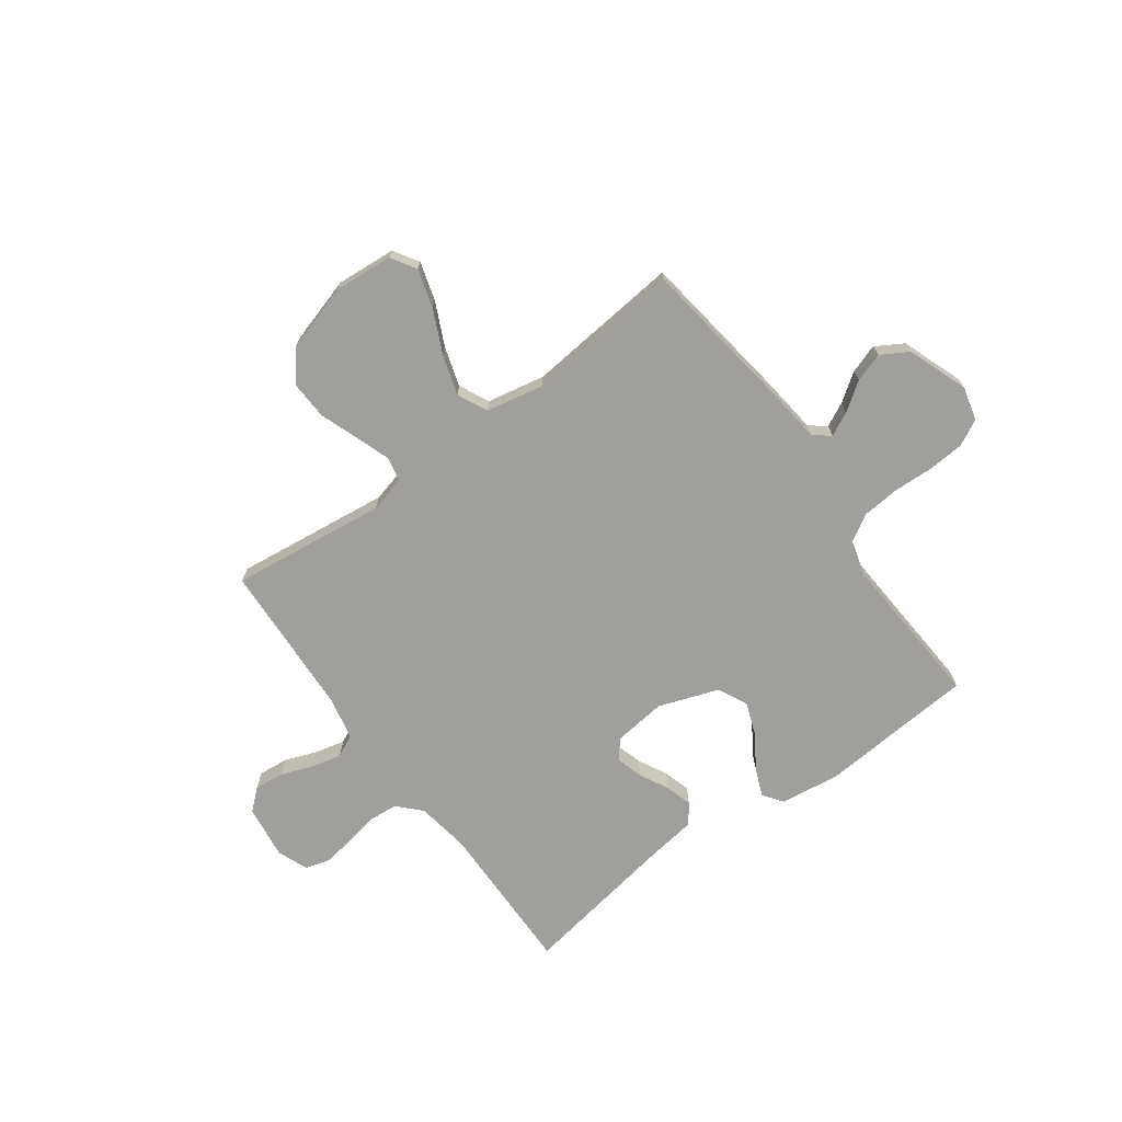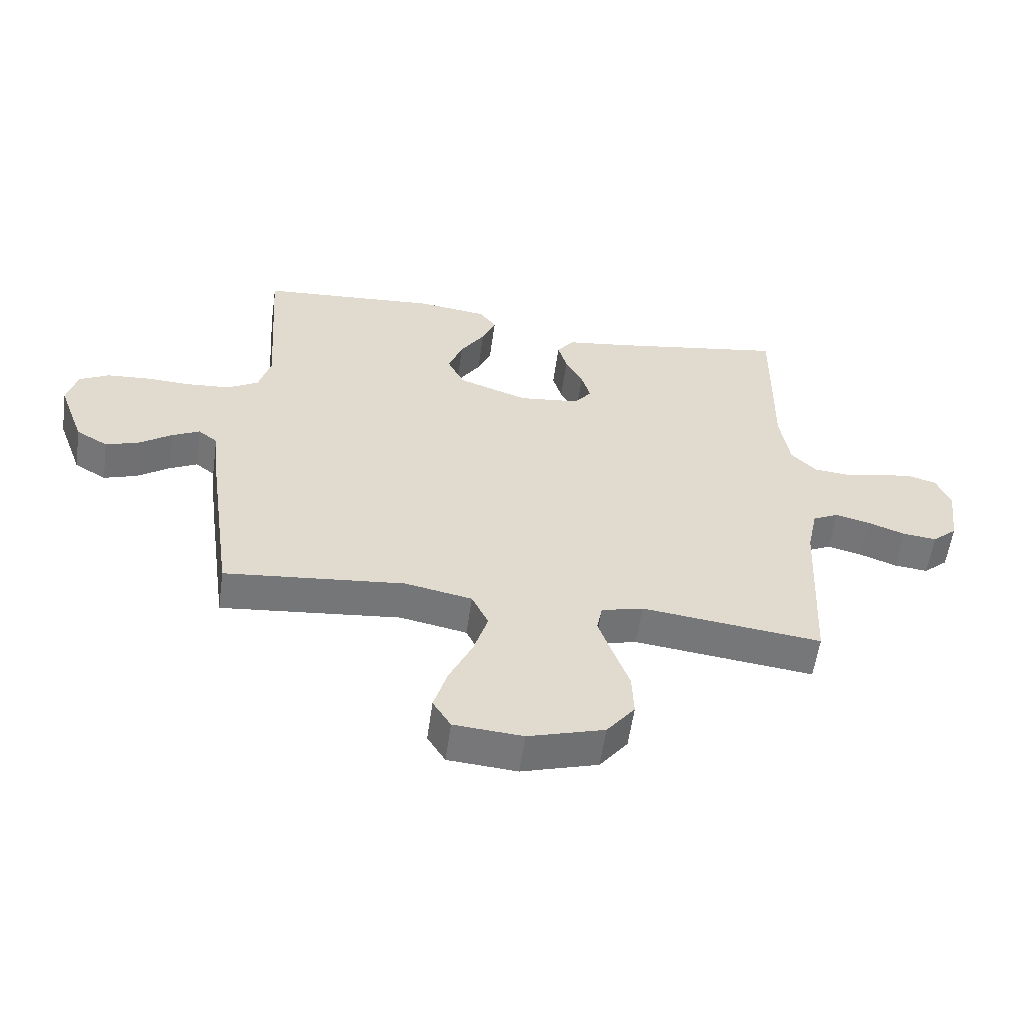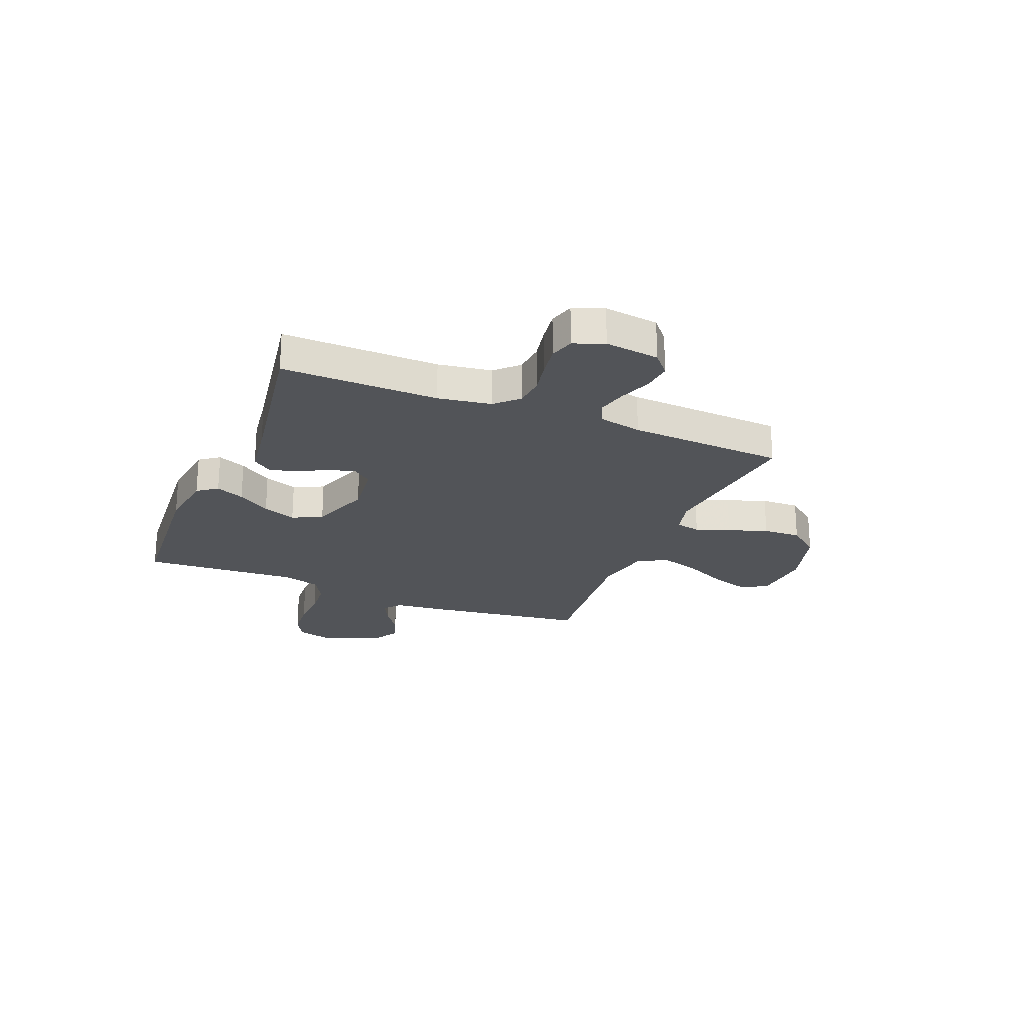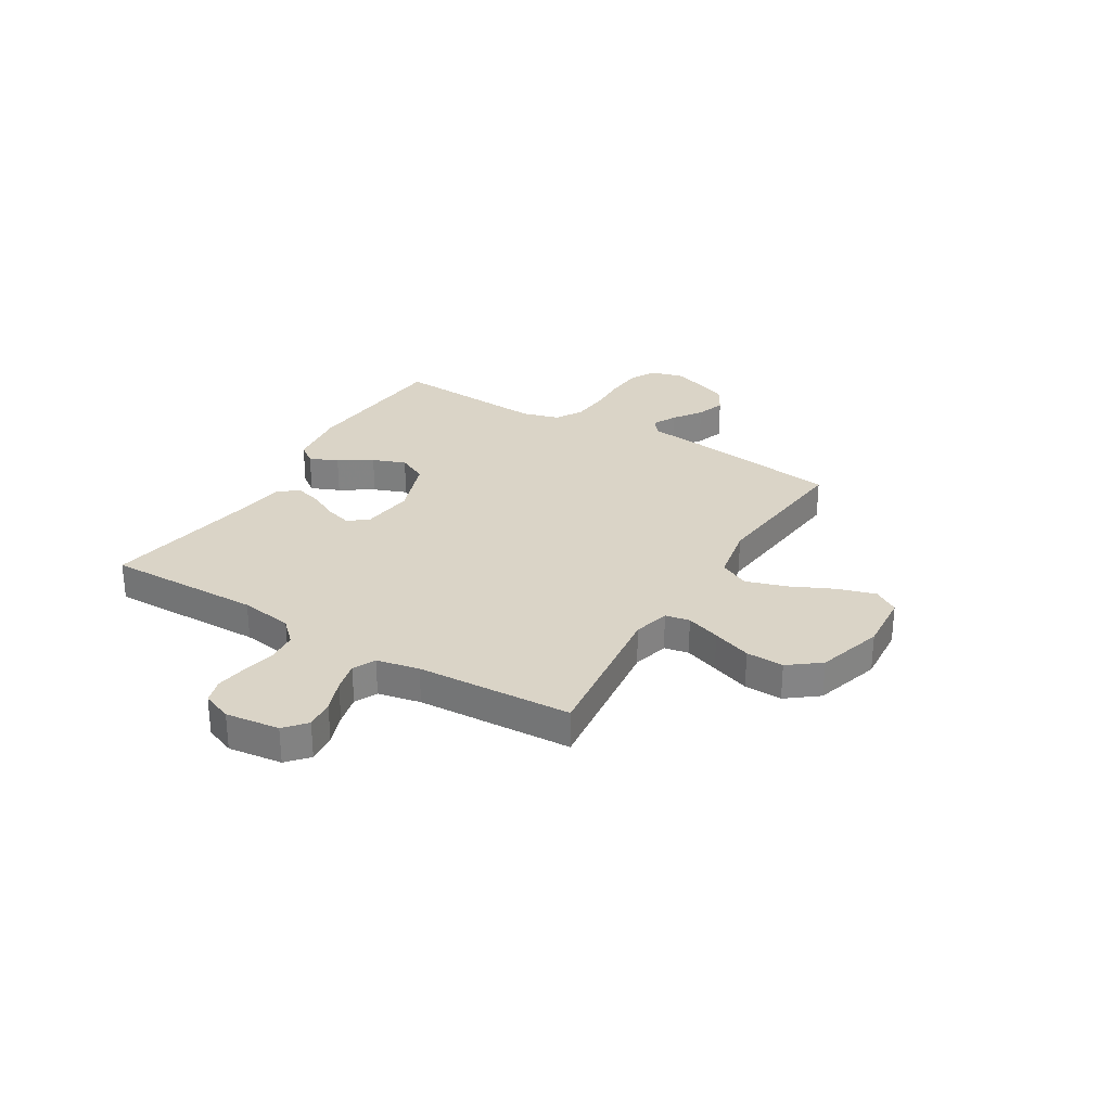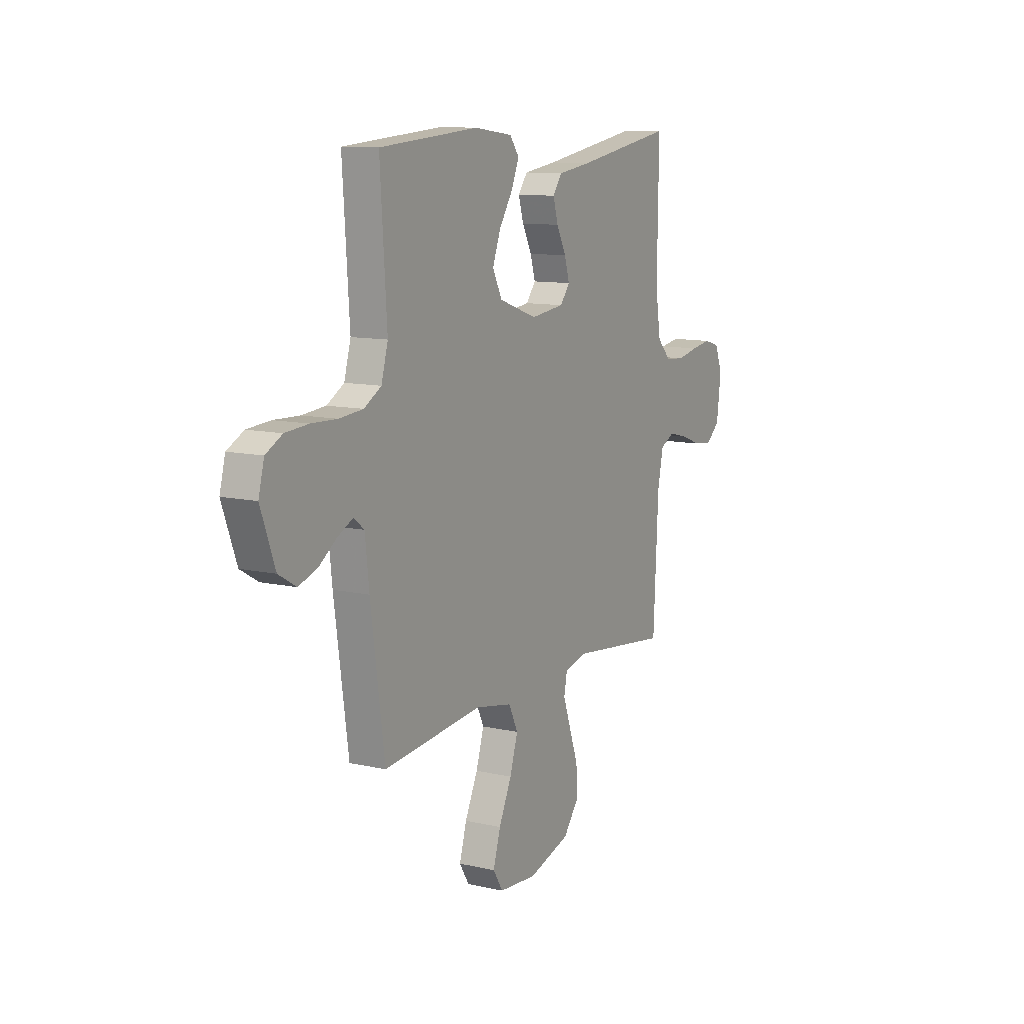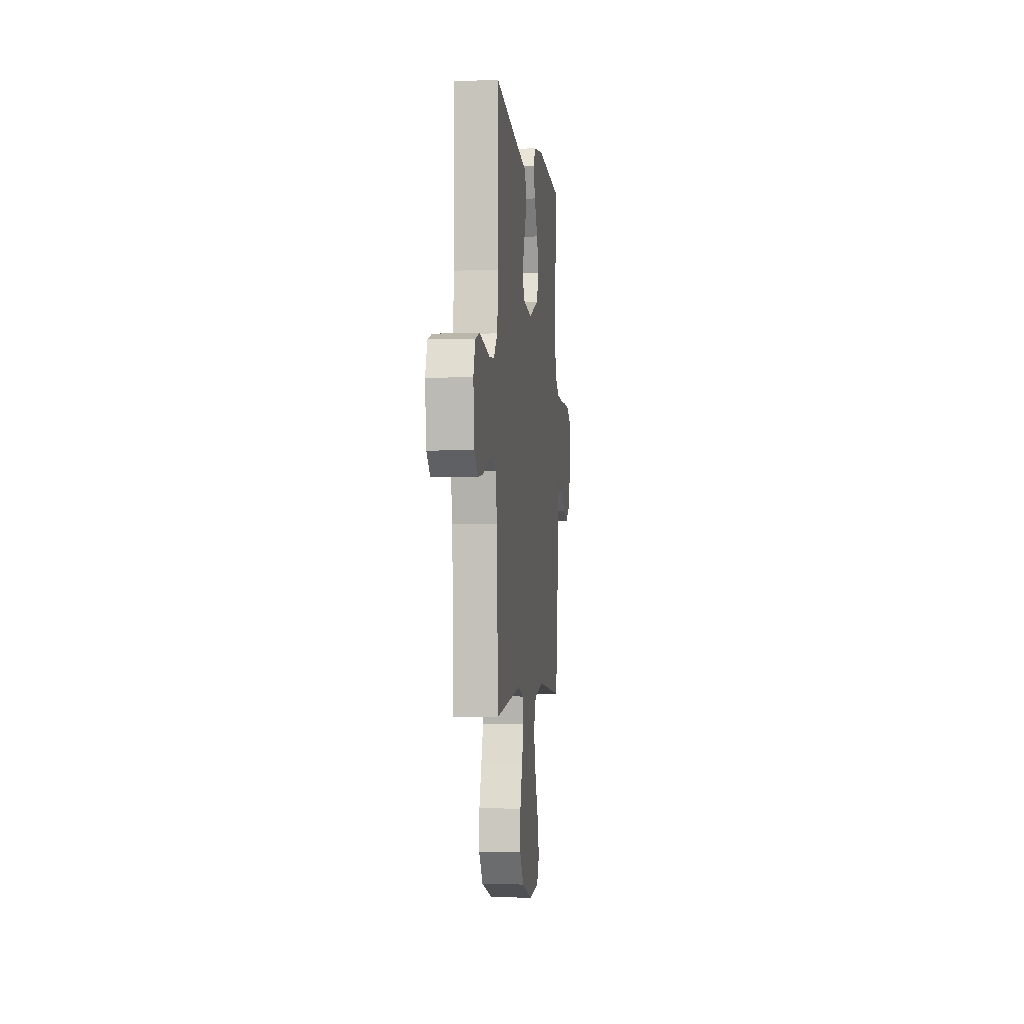
<metadata>
{"format":"obj","ext":"obj","renderer":"f3d","projection":"perspective","resolution":1024,"background":"white","views":[{"elev":-71.2,"azim":-143.9,"up":"+Y"},{"elev":-57.1,"azim":-7.9,"up":"+Z"},{"elev":-23.3,"azim":67.7,"up":"+Y"},{"elev":28.9,"azim":121.1,"up":"+Y"},{"elev":11.0,"azim":-60.8,"up":"+Z"},{"elev":-2.4,"azim":96.3,"up":"+Z"}]}
</metadata>
<code>
v 0.5 0.07 -0.5
v 0.2 0.07 -0.464
v 0.13 0.07 -0.482
v 0.121 0.07 -0.529
v 0.144 0.07 -0.595
v 0.171 0.07 -0.67
v 0.174 0.07 -0.743
v 0.127 0.07 -0.803
v 0 0.07 -0.841
v -0.115 0.07 -0.832
v -0.145 0.07 -0.784
v -0.123 0.07 -0.71
v -0.084 0.07 -0.627
v -0.06 0.07 -0.55
v -0.088 0.07 -0.492
v -0.2 0.07 -0.47
v -0.5 0.07 -0.5
v -0.542 0.07 -0.2
v -0.554 0.07 -0.093
v -0.586 0.07 -0.068
v -0.632 0.07 -0.091
v -0.686 0.07 -0.129
v -0.742 0.07 -0.148
v -0.795 0.07 -0.117
v -0.838 0.07 0
v -0.821 0.07 0.065
v -0.771 0.07 0.091
v -0.701 0.07 0.096
v -0.624 0.07 0.093
v -0.552 0.07 0.099
v -0.5 0.07 0.129
v -0.48 0.07 0.2
v -0.5 0.07 0.5
v -0.2 0.07 0.523
v -0.084 0.07 0.508
v -0.056 0.07 0.47
v -0.079 0.07 0.415
v -0.12 0.07 0.352
v -0.144 0.07 0.288
v -0.116 0.07 0.231
v 0 0.07 0.19
v 0.102 0.07 0.202
v 0.131 0.07 0.239
v 0.116 0.07 0.29
v 0.087 0.07 0.346
v 0.072 0.07 0.398
v 0.1 0.07 0.436
v 0.2 0.07 0.45
v 0.5 0.07 0.5
v 0.496 0.07 0.2
v 0.512 0.07 0.098
v 0.554 0.07 0.055
v 0.612 0.07 0.05
v 0.676 0.07 0.063
v 0.736 0.07 0.072
v 0.783 0.07 0.058
v 0.806 0.07 0
v 0.793 0.07 -0.104
v 0.752 0.07 -0.14
v 0.695 0.07 -0.134
v 0.633 0.07 -0.111
v 0.575 0.07 -0.097
v 0.532 0.07 -0.118
v 0.515 0.07 -0.2
v 0.5 0 -0.5
v 0.2 0 -0.464
v 0.13 0 -0.482
v 0.121 0 -0.529
v 0.144 0 -0.595
v 0.171 0 -0.67
v 0.174 0 -0.743
v 0.127 0 -0.803
v 0 0 -0.841
v -0.115 0 -0.832
v -0.145 0 -0.784
v -0.123 0 -0.71
v -0.084 0 -0.627
v -0.06 0 -0.55
v -0.088 0 -0.492
v -0.2 0 -0.47
v -0.5 0 -0.5
v -0.542 0 -0.2
v -0.554 0 -0.093
v -0.586 0 -0.068
v -0.632 0 -0.091
v -0.686 0 -0.129
v -0.742 0 -0.148
v -0.795 0 -0.117
v -0.838 0 0
v -0.821 0 0.065
v -0.771 0 0.091
v -0.701 0 0.096
v -0.624 0 0.093
v -0.552 0 0.099
v -0.5 0 0.129
v -0.48 0 0.2
v -0.5 0 0.5
v -0.2 0 0.523
v -0.084 0 0.508
v -0.056 0 0.47
v -0.079 0 0.415
v -0.12 0 0.352
v -0.144 0 0.288
v -0.116 0 0.231
v 0 0 0.19
v 0.102 0 0.202
v 0.131 0 0.239
v 0.116 0 0.29
v 0.087 0 0.346
v 0.072 0 0.398
v 0.1 0 0.436
v 0.2 0 0.45
v 0.5 0 0.5
v 0.496 0 0.2
v 0.512 0 0.098
v 0.554 0 0.055
v 0.612 0 0.05
v 0.676 0 0.063
v 0.736 0 0.072
v 0.783 0 0.058
v 0.806 0 0
v 0.793 0 -0.104
v 0.752 0 -0.14
v 0.695 0 -0.134
v 0.633 0 -0.111
v 0.575 0 -0.097
v 0.532 0 -0.118
v 0.515 0 -0.2
f 58 59 60 61
f 58 61 62
f 57 58 62
f 56 57 62
f 53 54 55 56
f 53 56 62 63
f 48 49 50
f 48 50 51
f 47 48 51
f 44 45 46 47
f 43 44 47 51
f 42 43 51 52
f 35 36 37 38
f 35 38 39
f 32 33 34 35
f 31 32 35 39
f 30 31 39 40
f 26 27 28 29
f 26 29 30
f 25 26 30
f 21 22 23 24
f 20 21 24 25
f 16 17 18 19
f 15 16 19
f 10 11 12 13
f 10 13 14
f 9 10 14
f 8 9 14
f 5 6 7 8
f 4 5 8 14
f 3 4 14 15
f 64 1 2
f 63 64 2 3
f 52 53 63 3
f 41 42 52 3
f 20 25 30 40
f 19 20 40 41
f 3 15 19 41
f 125 124 123 122
f 126 125 122
f 126 122 121
f 126 121 120
f 120 119 118 117
f 127 126 120 117
f 114 113 112
f 115 114 112
f 115 112 111
f 111 110 109 108
f 115 111 108 107
f 116 115 107 106
f 102 101 100 99
f 103 102 99
f 99 98 97 96
f 103 99 96 95
f 104 103 95 94
f 93 92 91 90
f 94 93 90
f 94 90 89
f 88 87 86 85
f 89 88 85 84
f 83 82 81 80
f 83 80 79
f 77 76 75 74
f 78 77 74
f 78 74 73
f 78 73 72
f 72 71 70 69
f 78 72 69 68
f 79 78 68 67
f 66 65 128
f 67 66 128 127
f 67 127 117 116
f 67 116 106 105
f 104 94 89 84
f 105 104 84 83
f 105 83 79 67
f 1 65 66 2
f 2 66 67 3
f 3 67 68 4
f 4 68 69 5
f 5 69 70 6
f 6 70 71 7
f 7 71 72 8
f 8 72 73 9
f 9 73 74 10
f 10 74 75 11
f 11 75 76 12
f 12 76 77 13
f 13 77 78 14
f 14 78 79 15
f 15 79 80 16
f 16 80 81 17
f 17 81 82 18
f 18 82 83 19
f 19 83 84 20
f 20 84 85 21
f 21 85 86 22
f 22 86 87 23
f 23 87 88 24
f 24 88 89 25
f 25 89 90 26
f 26 90 91 27
f 27 91 92 28
f 28 92 93 29
f 29 93 94 30
f 30 94 95 31
f 31 95 96 32
f 32 96 97 33
f 33 97 98 34
f 34 98 99 35
f 35 99 100 36
f 36 100 101 37
f 37 101 102 38
f 38 102 103 39
f 39 103 104 40
f 40 104 105 41
f 41 105 106 42
f 42 106 107 43
f 43 107 108 44
f 44 108 109 45
f 45 109 110 46
f 46 110 111 47
f 47 111 112 48
f 48 112 113 49
f 49 113 114 50
f 50 114 115 51
f 51 115 116 52
f 52 116 117 53
f 53 117 118 54
f 54 118 119 55
f 55 119 120 56
f 56 120 121 57
f 57 121 122 58
f 58 122 123 59
f 59 123 124 60
f 60 124 125 61
f 61 125 126 62
f 62 126 127 63
f 63 127 128 64
f 64 128 65 1

</code>
